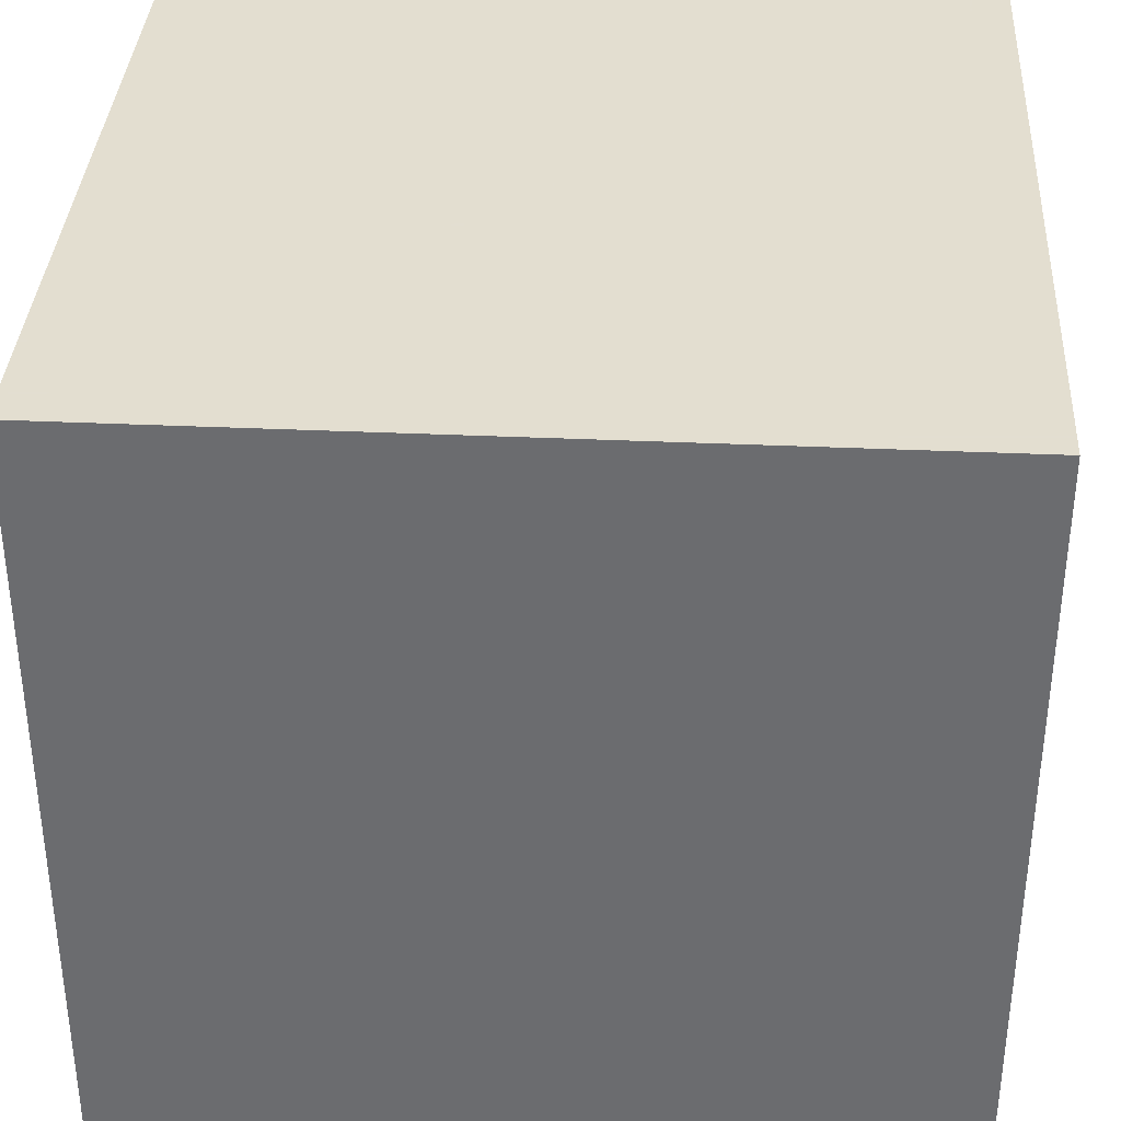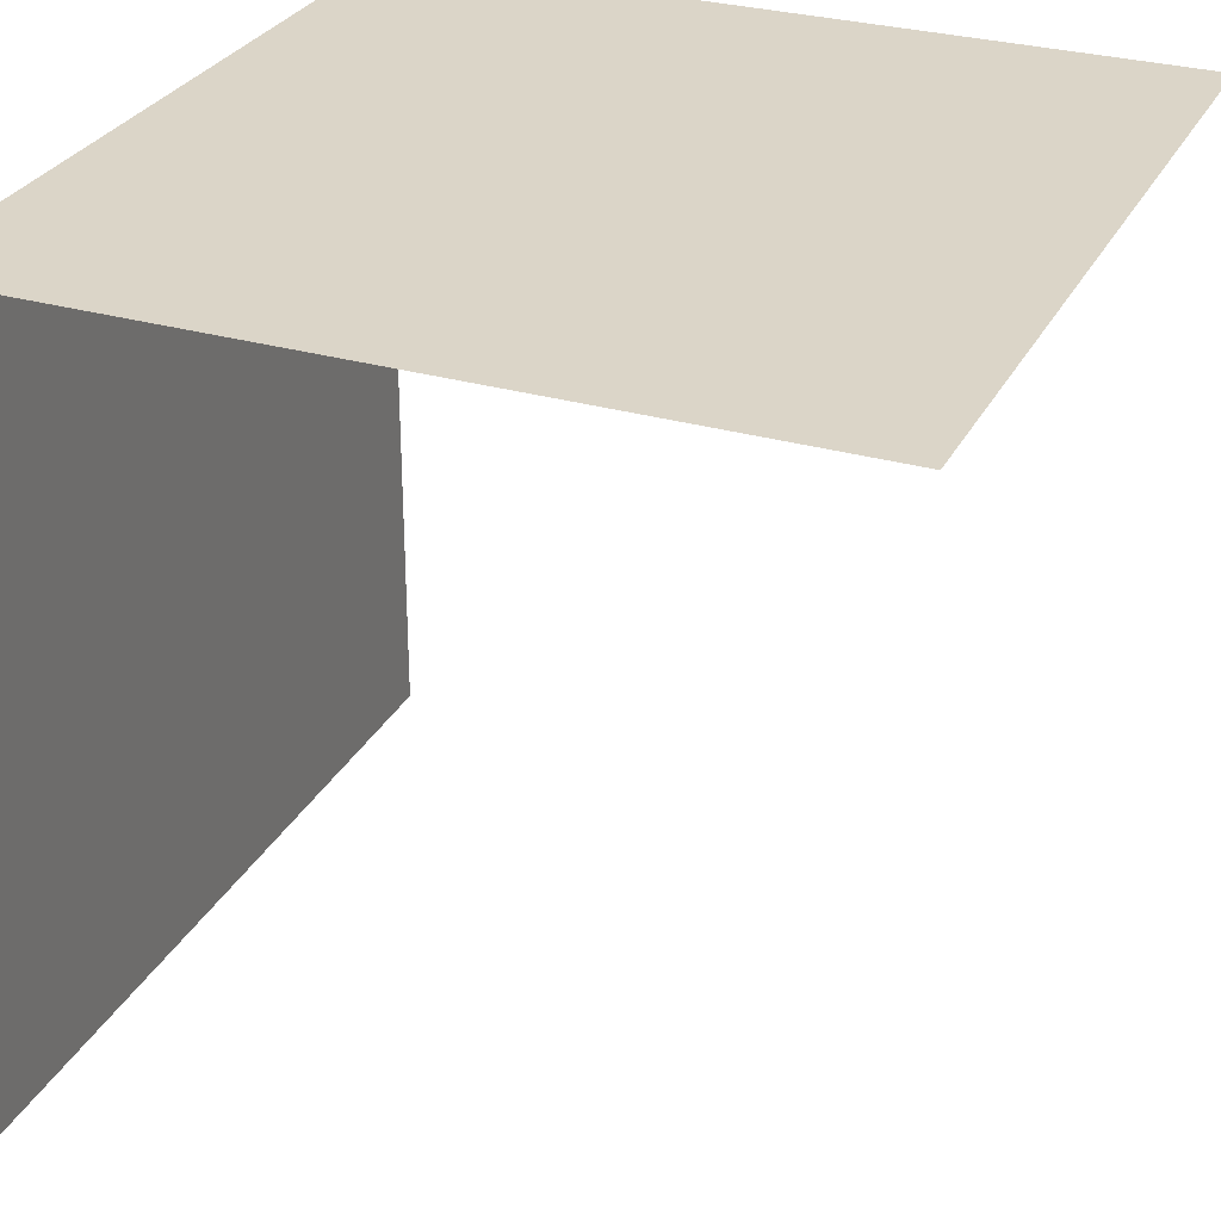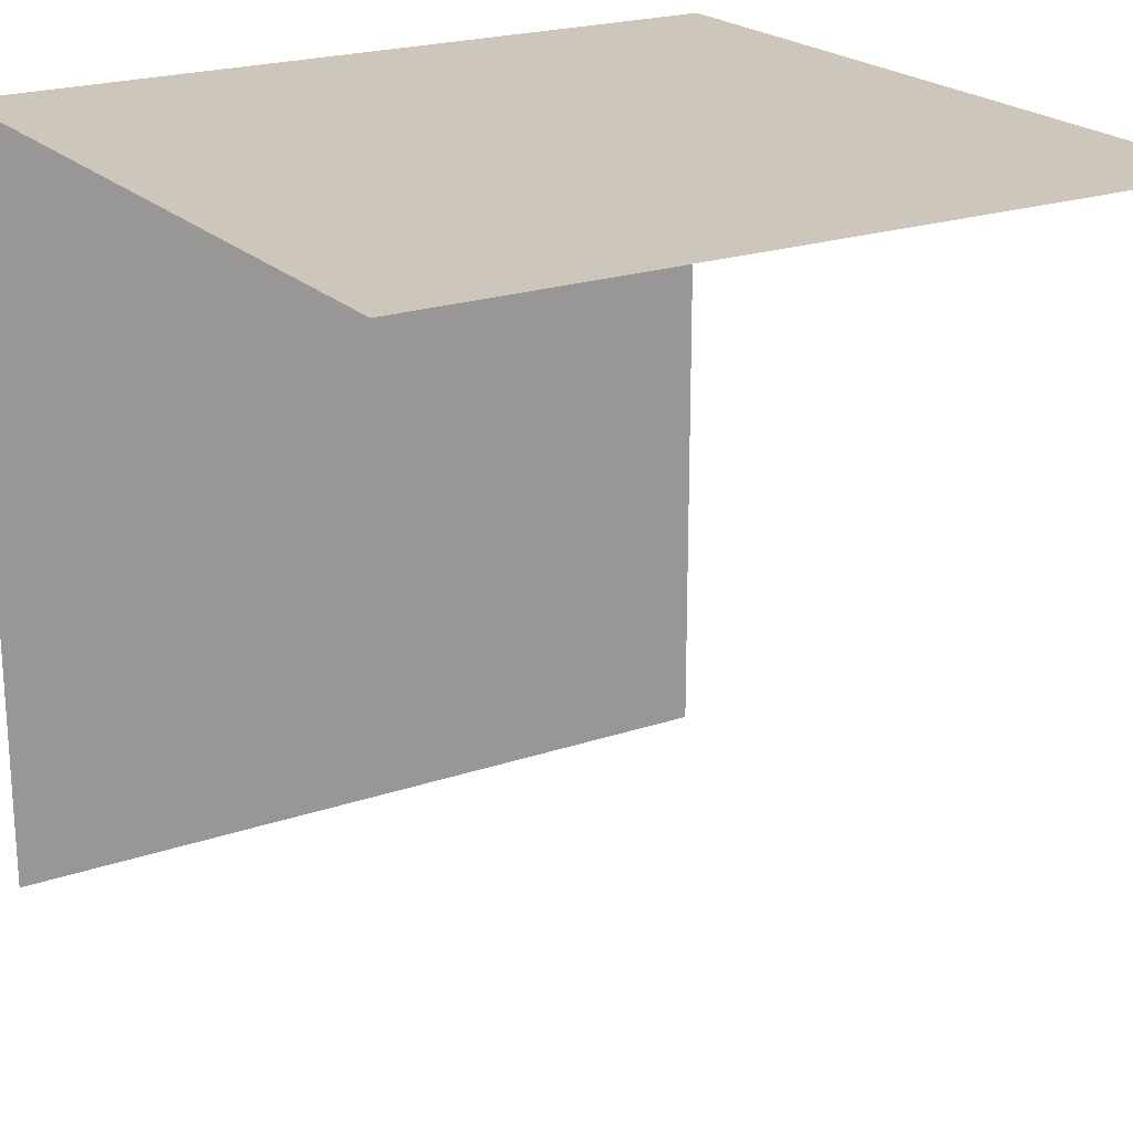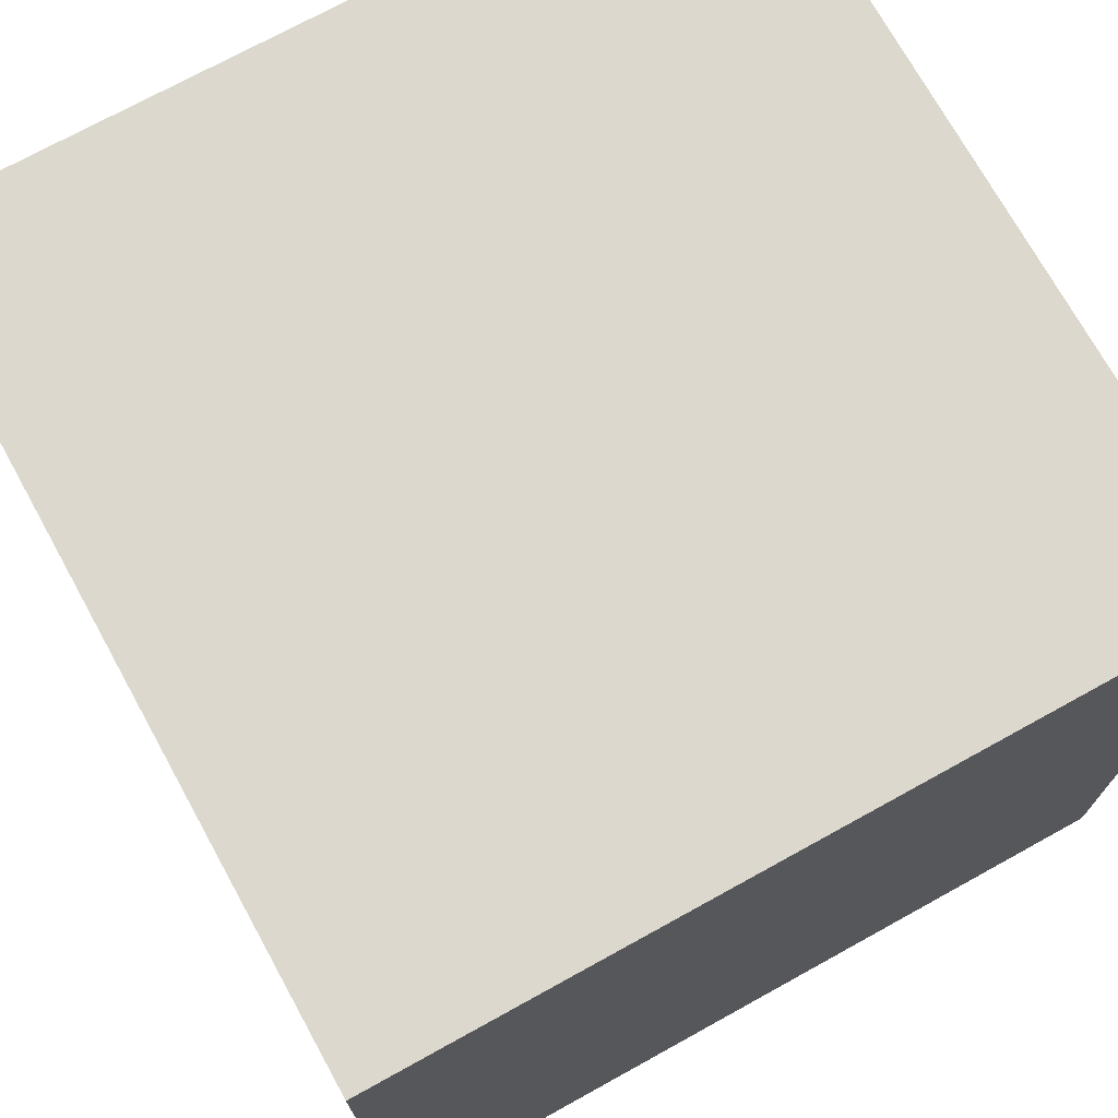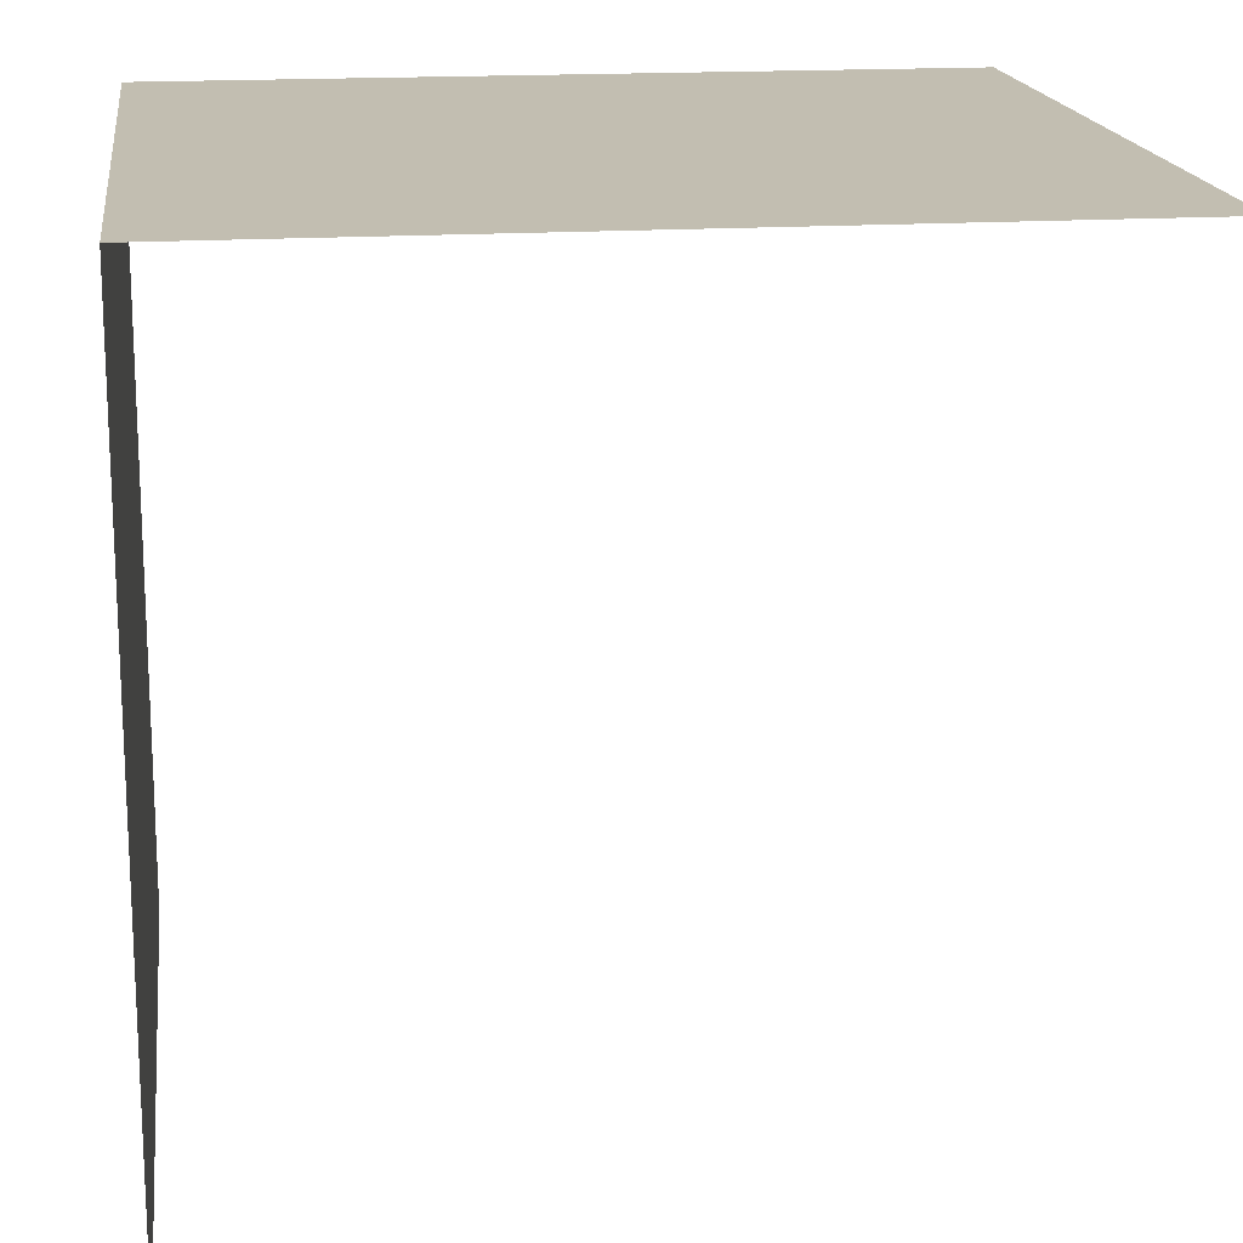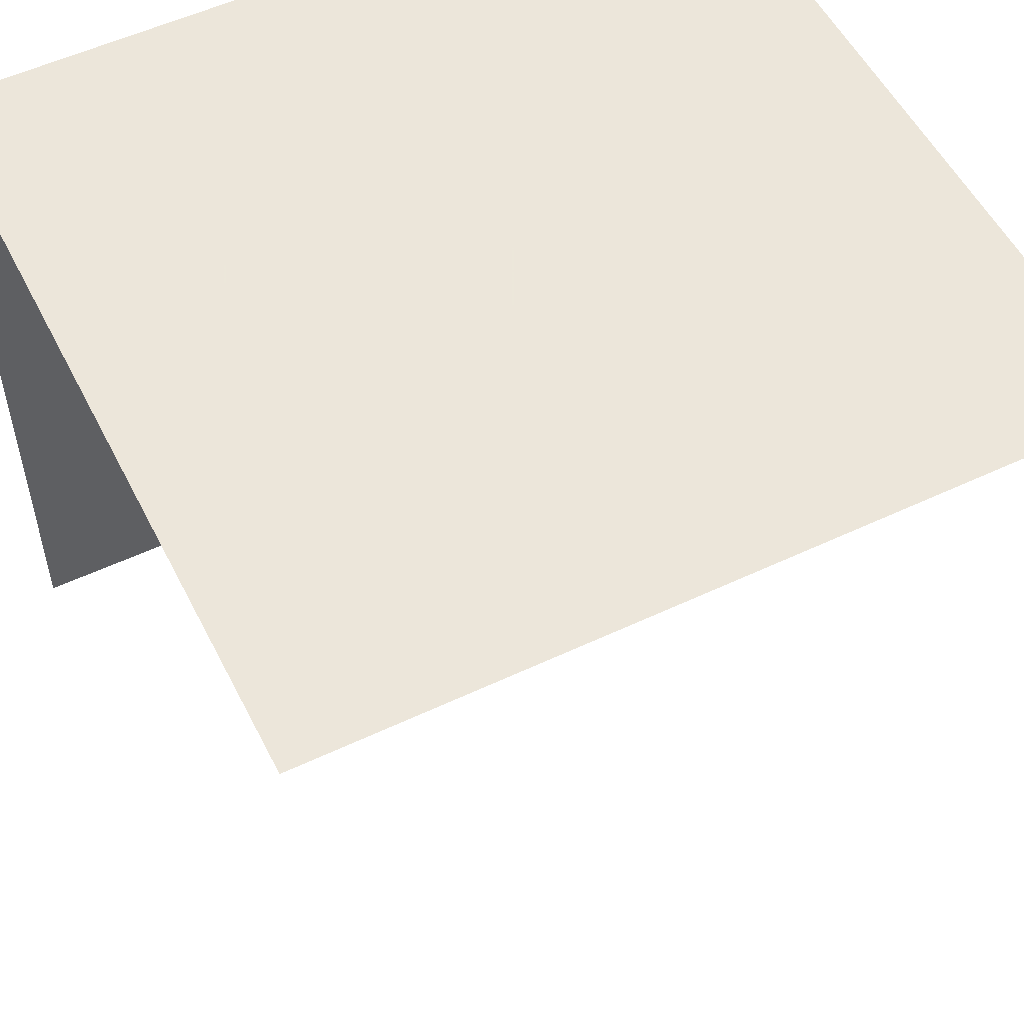
<metadata>
{"format":"obj","ext":"obj","renderer":"f3d","projection":"perspective","resolution":1024,"background":"white","views":[{"elev":35.9,"azim":3.4,"up":"+Y"},{"elev":29.5,"azim":-66.9,"up":"+Z"},{"elev":21.5,"azim":-31.2,"up":"+Z"},{"elev":72.6,"azim":-28.9,"up":"+Y"},{"elev":17.1,"azim":82.6,"up":"+Y"},{"elev":54.2,"azim":-26.6,"up":"+Z"}]}
</metadata>
<code>
v -0.05 0.05 0.05
v 0.05 0.05 0.05
v 0.05 0.05 -0.05
v -0.05 0.05 -0.05
v 0.05 -0.05 0.05
v 0.05 0.05 0.05
v -0.05 0.05 0.05
v -0.05 -0.05 0.05
g mesh7999
f 1 2 3
f 3 4 1
g mesh8000
f 5 6 7
f 7 8 5

</code>
